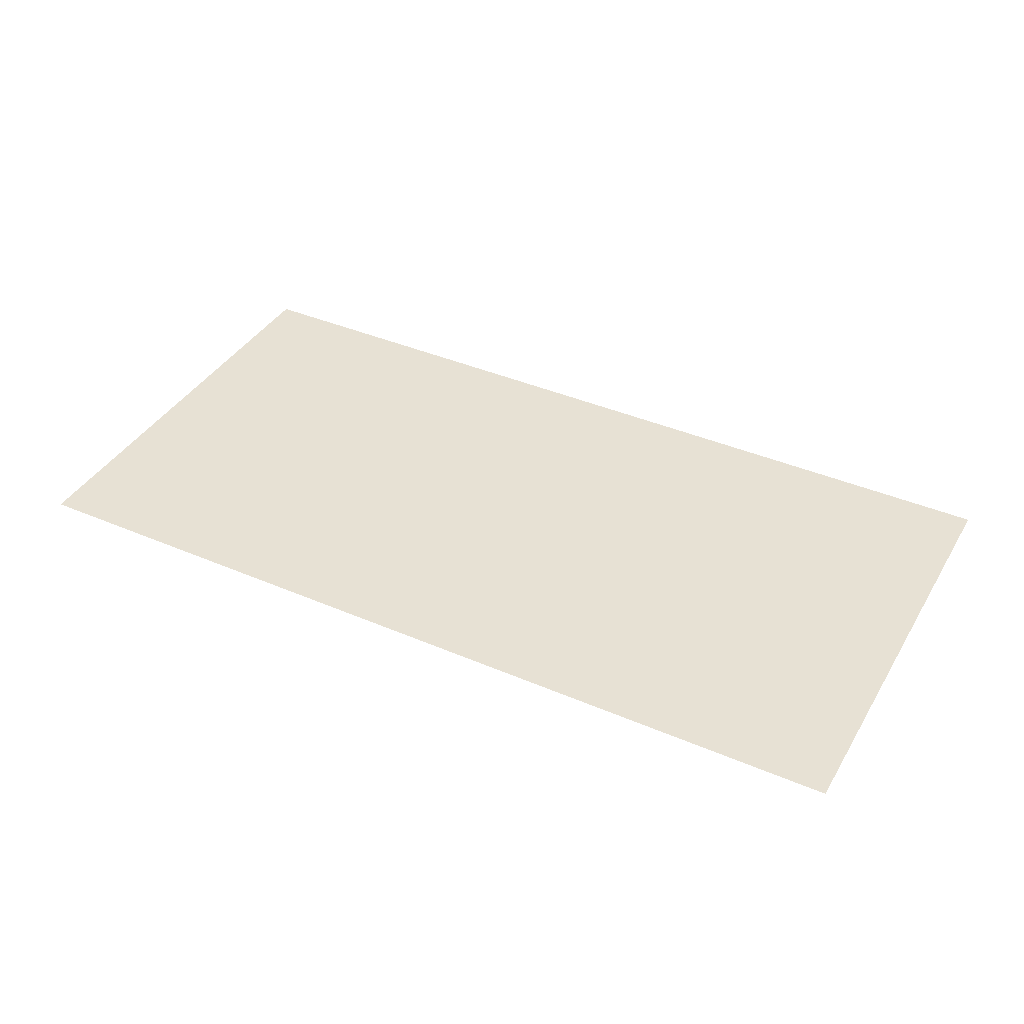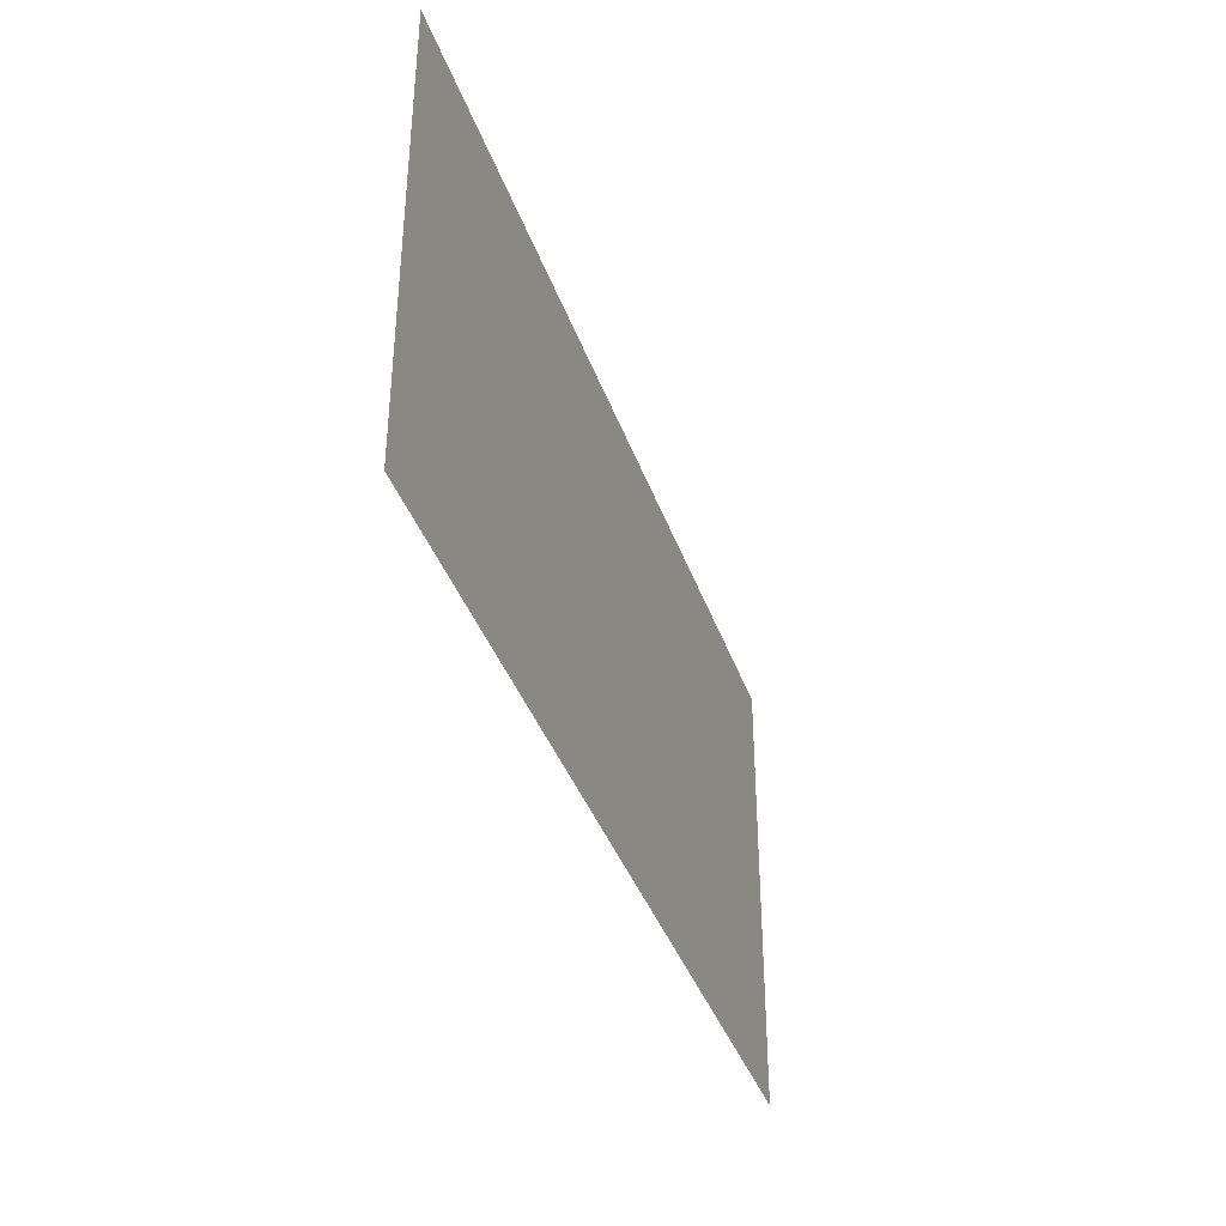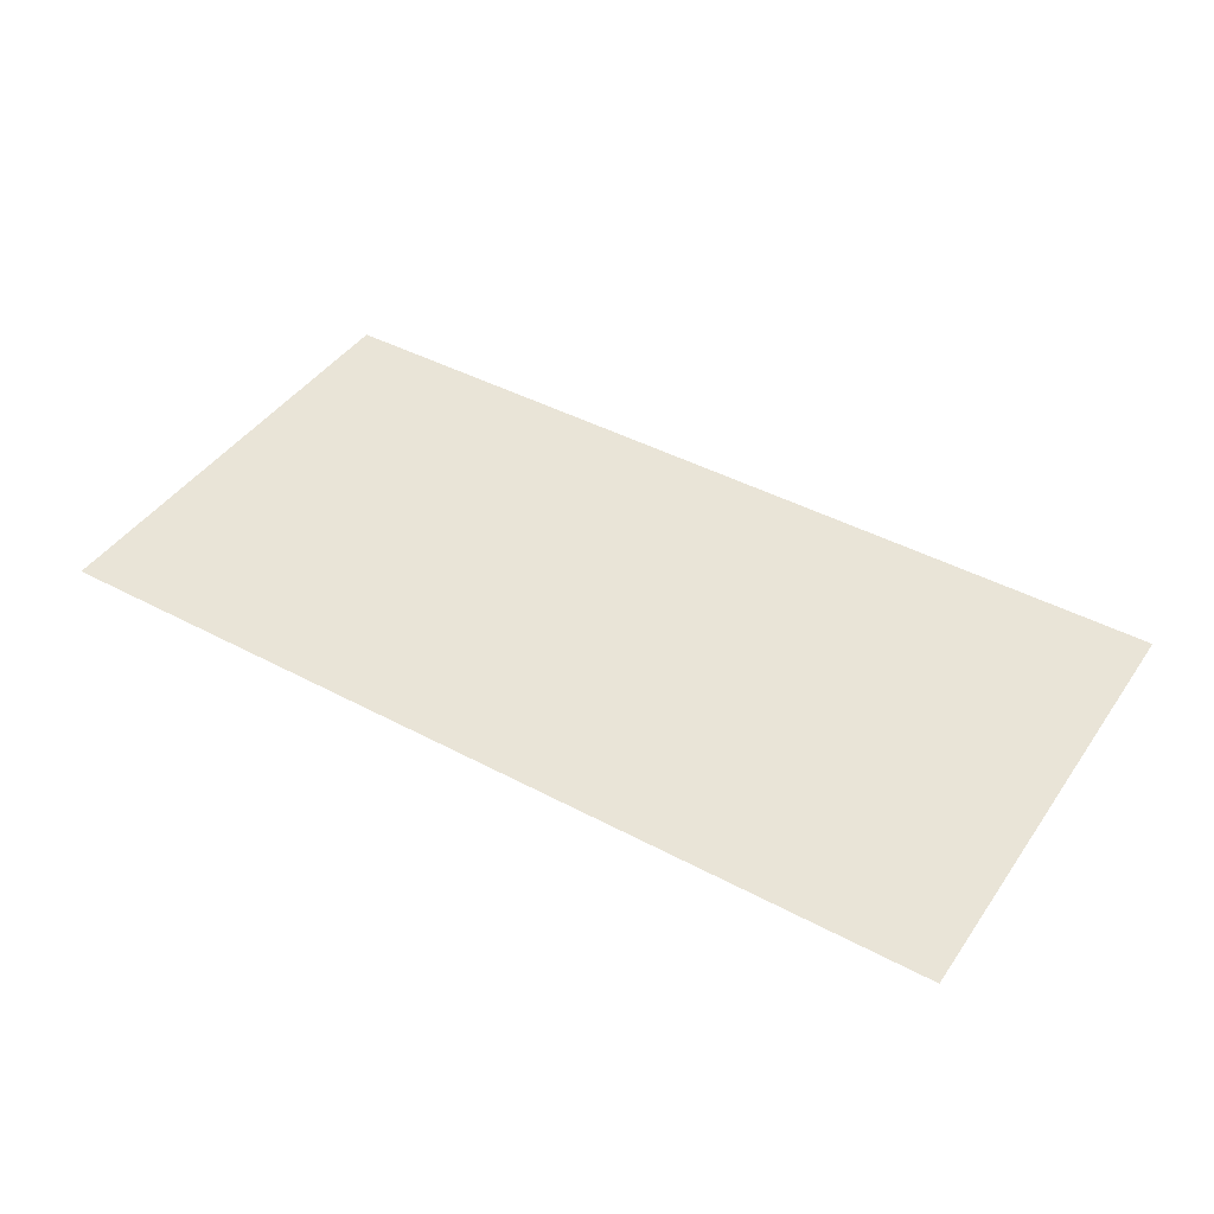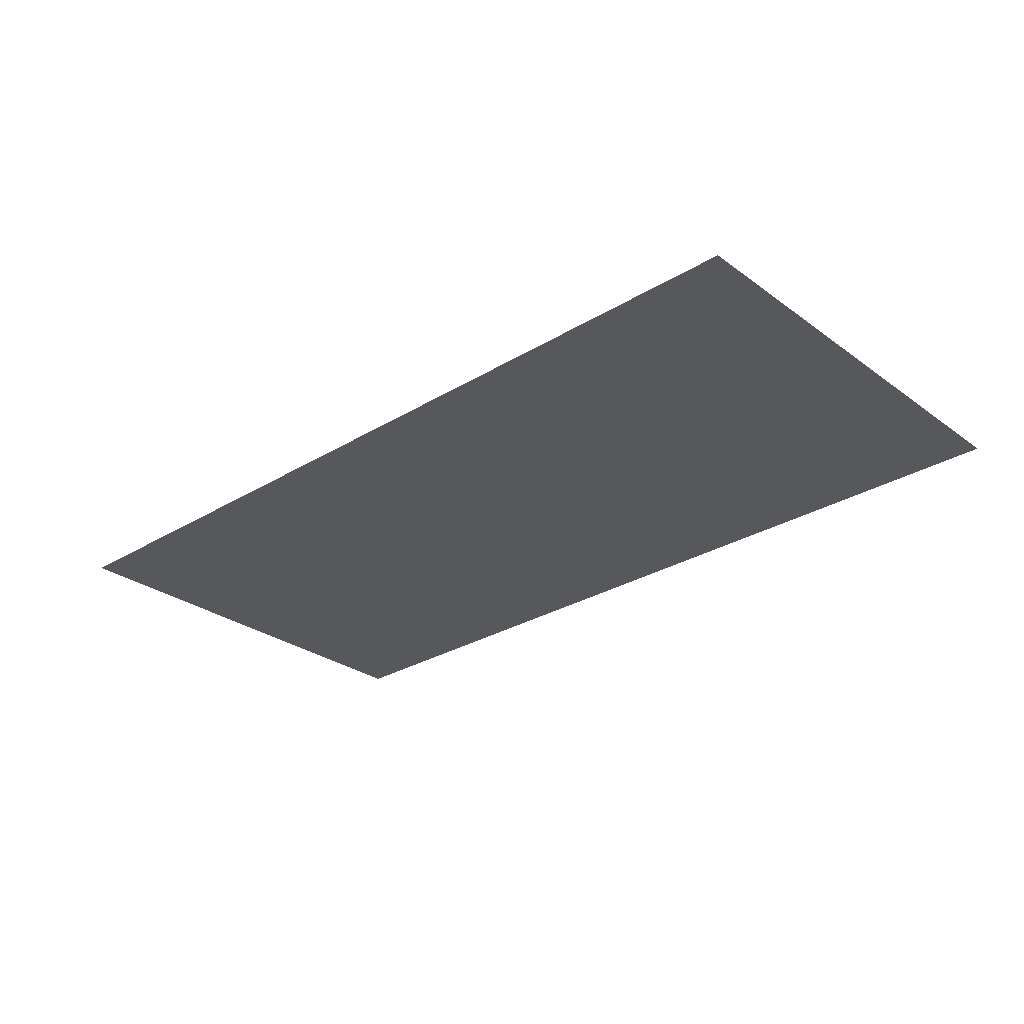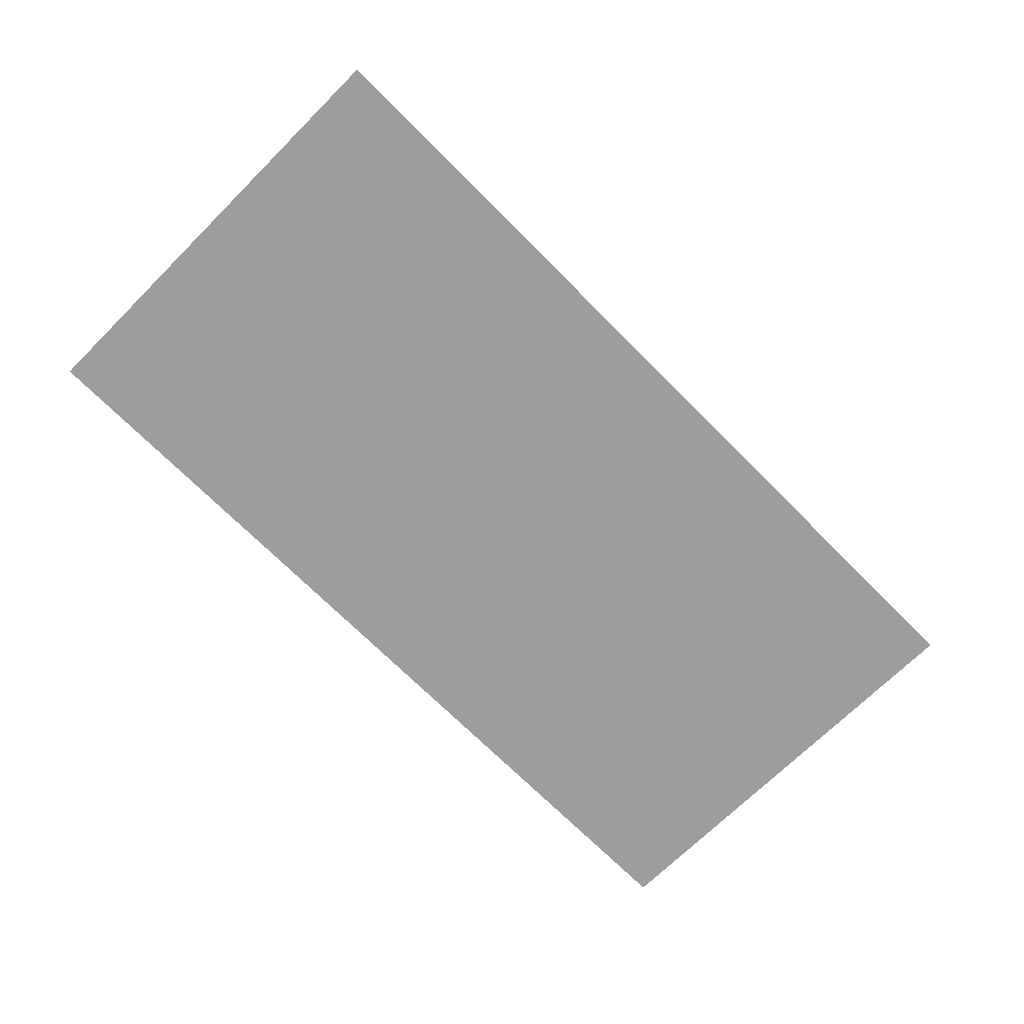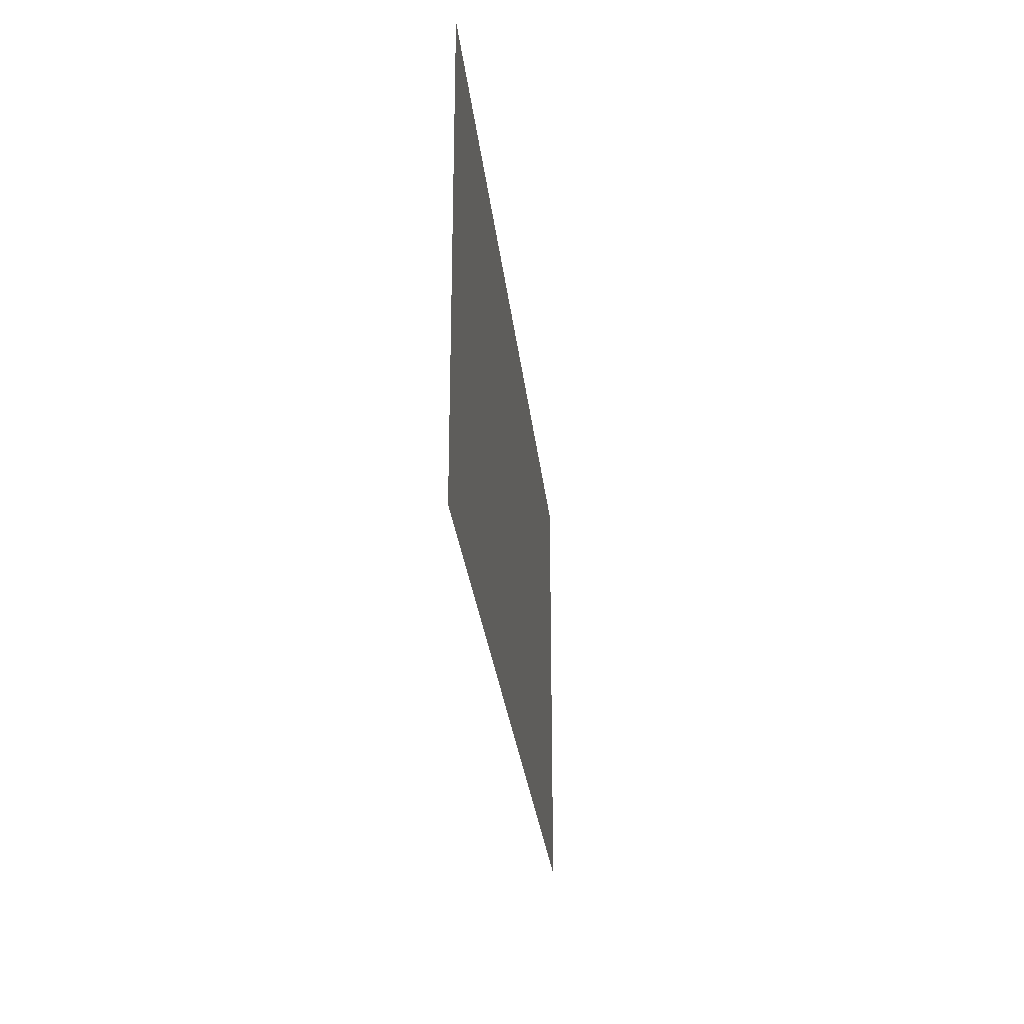
<metadata>
{"format":"obj","ext":"obj","renderer":"f3d","projection":"perspective","resolution":1024,"background":"white","views":[{"elev":39.6,"azim":28.1,"up":"+Z"},{"elev":-38.2,"azim":108.2,"up":"+Y"},{"elev":43.4,"azim":32.2,"up":"+Z"},{"elev":-28.5,"azim":-137.5,"up":"+Z"},{"elev":-70.5,"azim":134.8,"up":"+Z"},{"elev":-27.3,"azim":95.9,"up":"+Y"}]}
</metadata>
<code>
g GeneratedMesh_256x128_25
v 3.333 -1.667 0
v 3.333 1.667 0
v -3.333 1.667 0
v -3.333 -1.667 0
g GeneratedMesh_256x128_25_0
f 3 2 1
f 1 4 3

</code>
